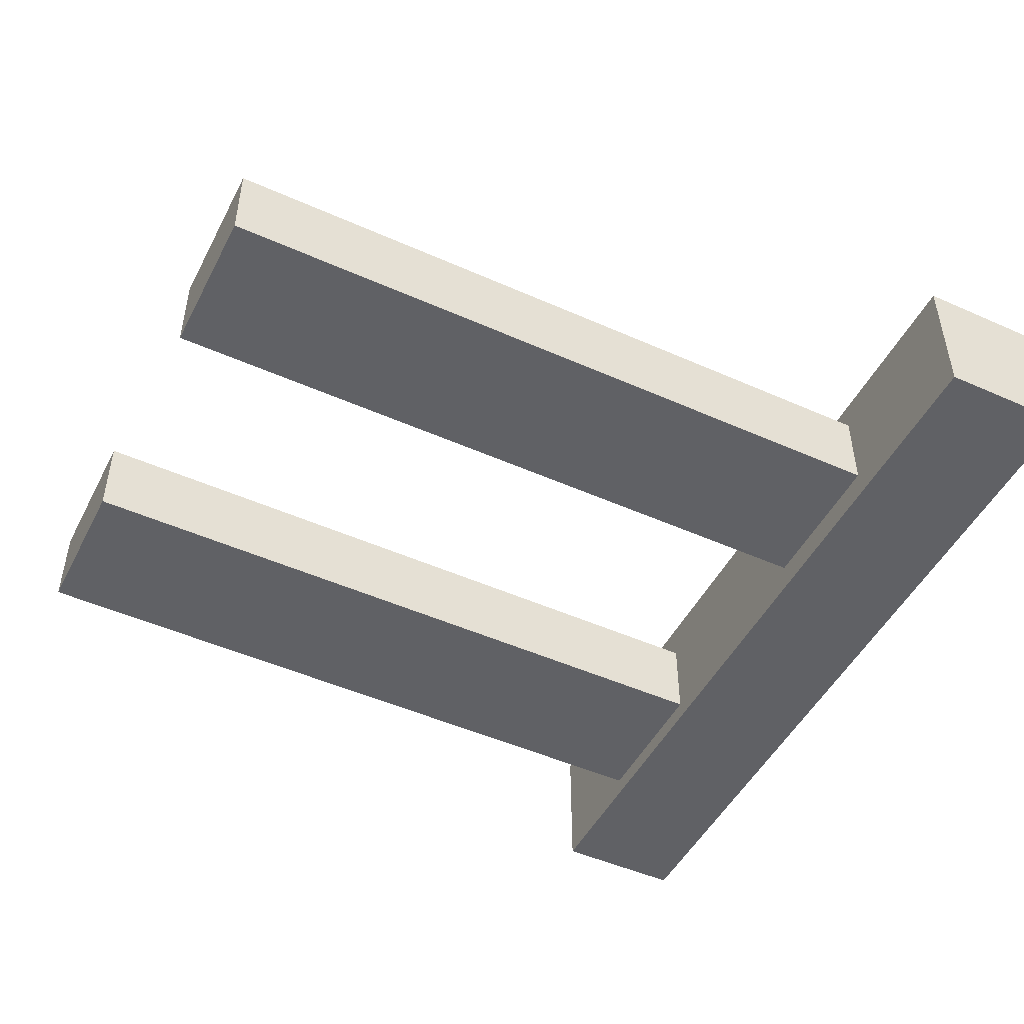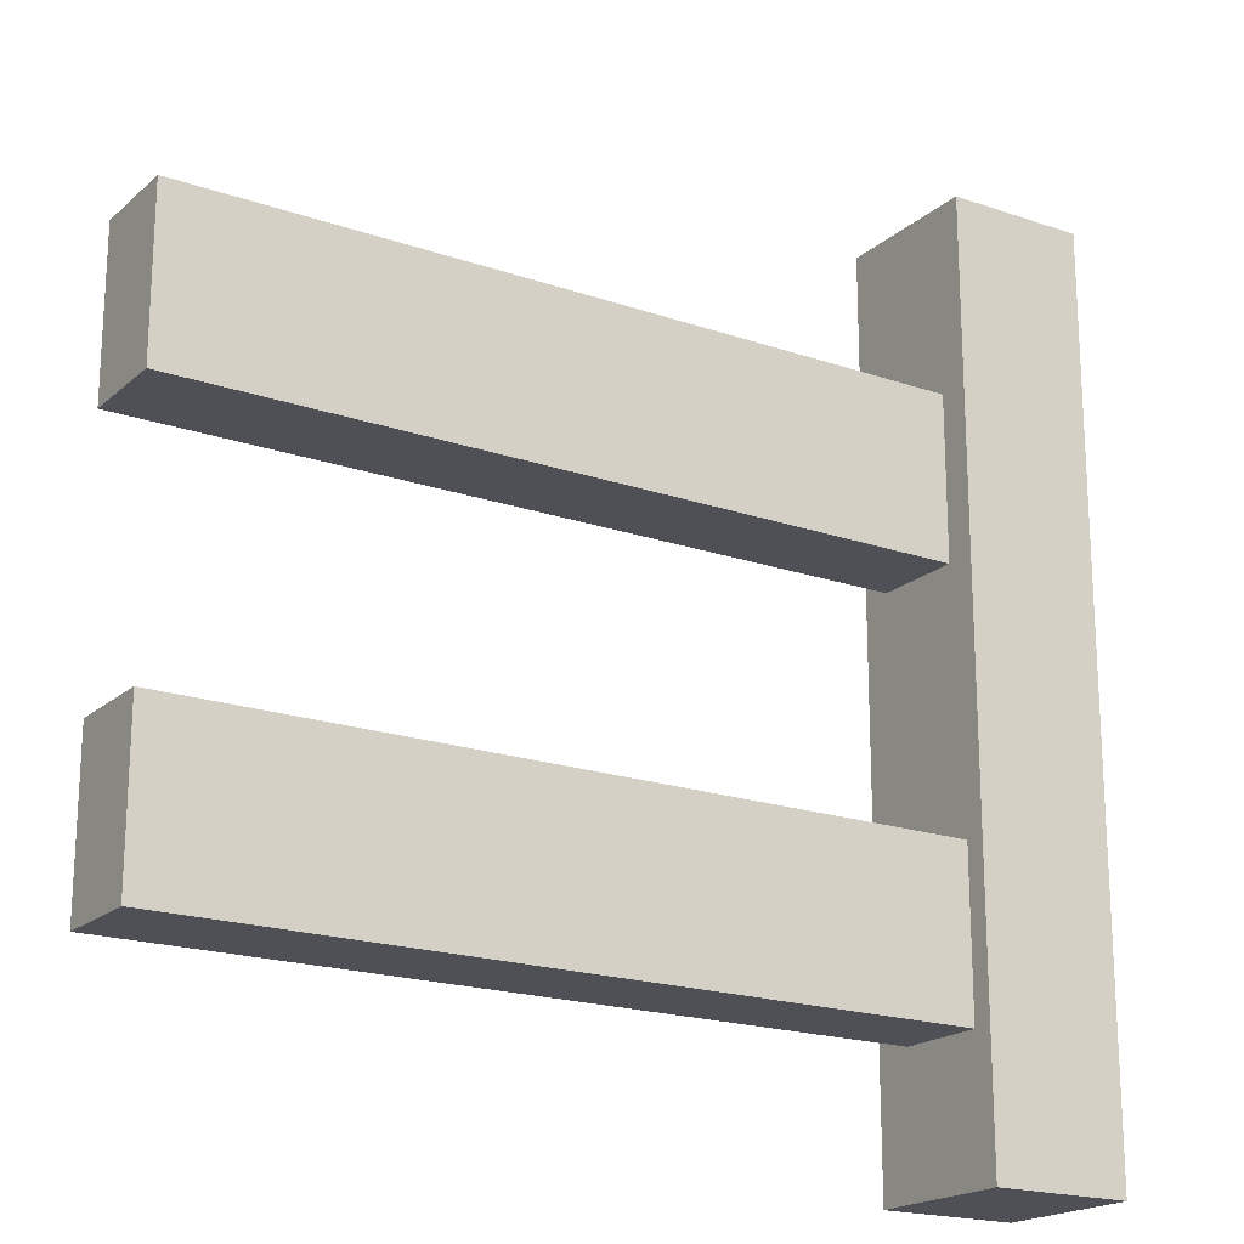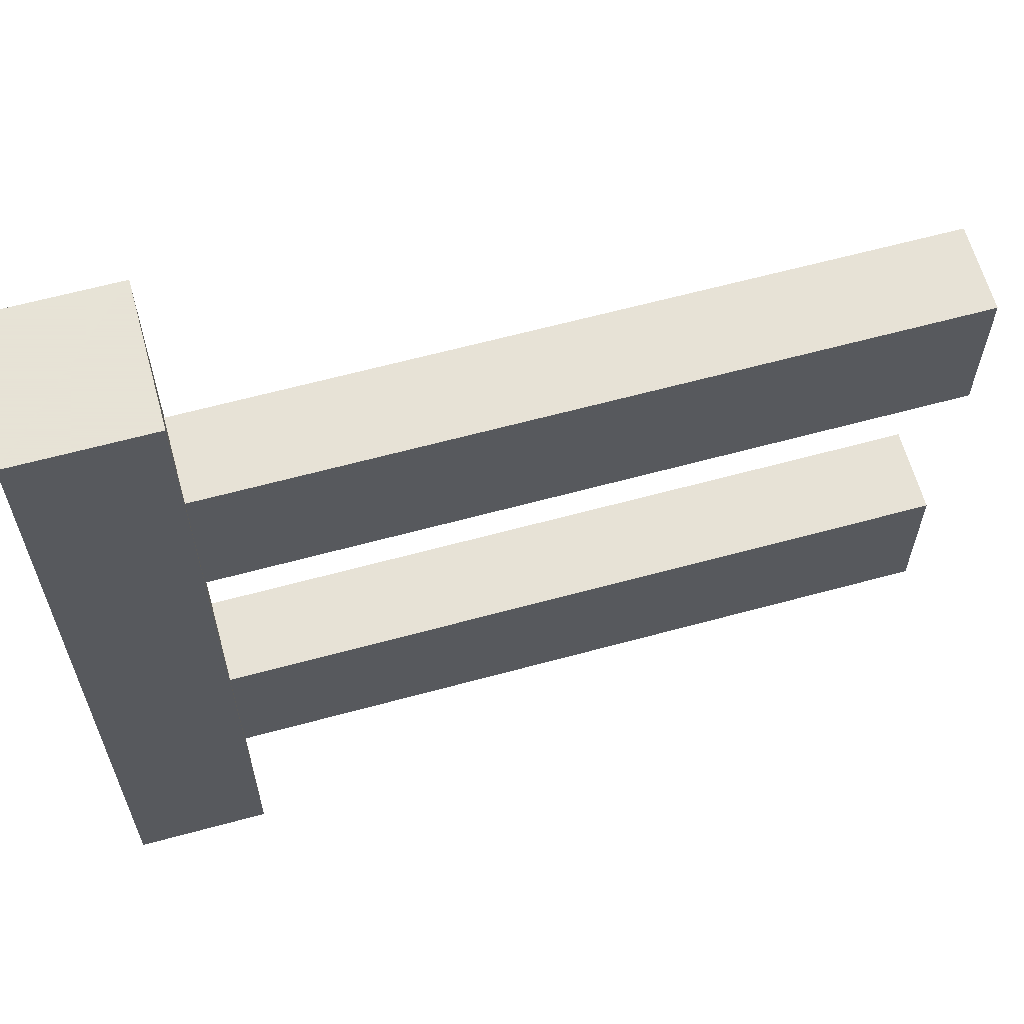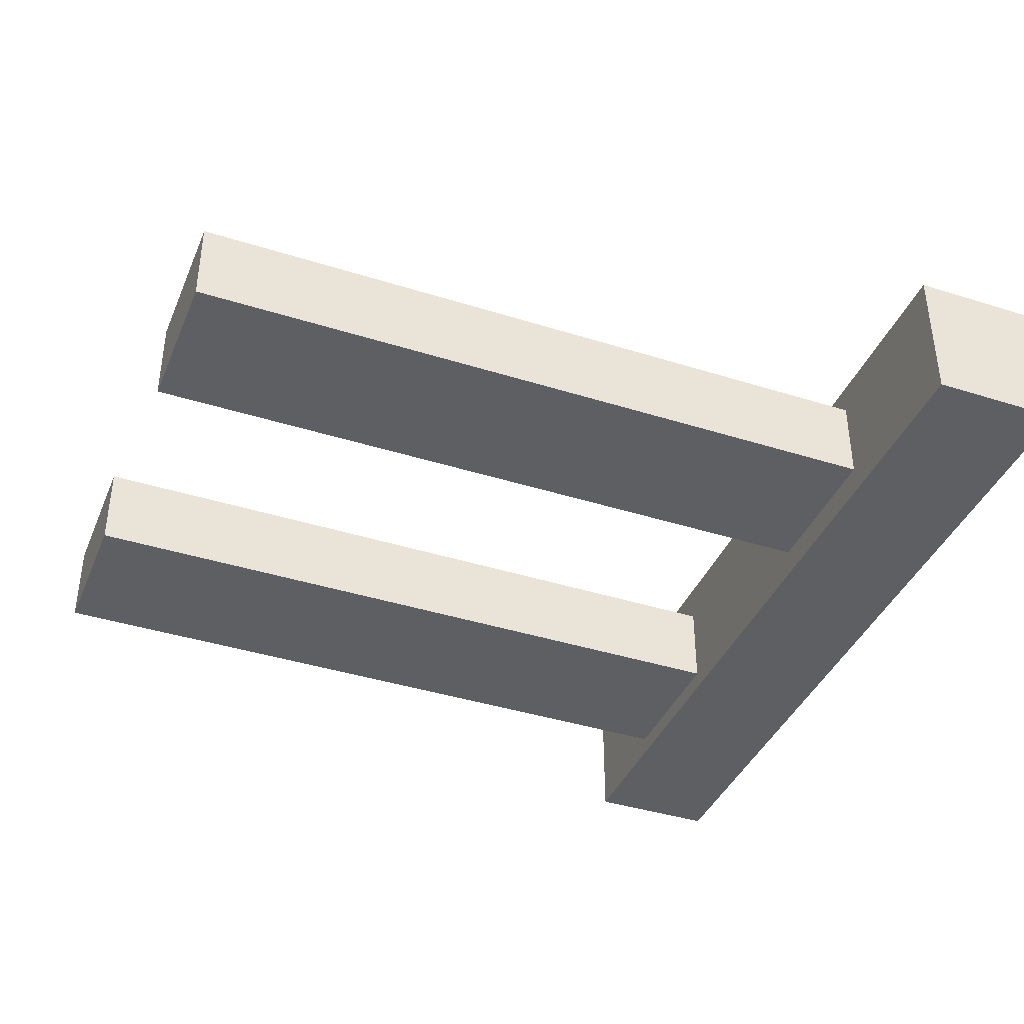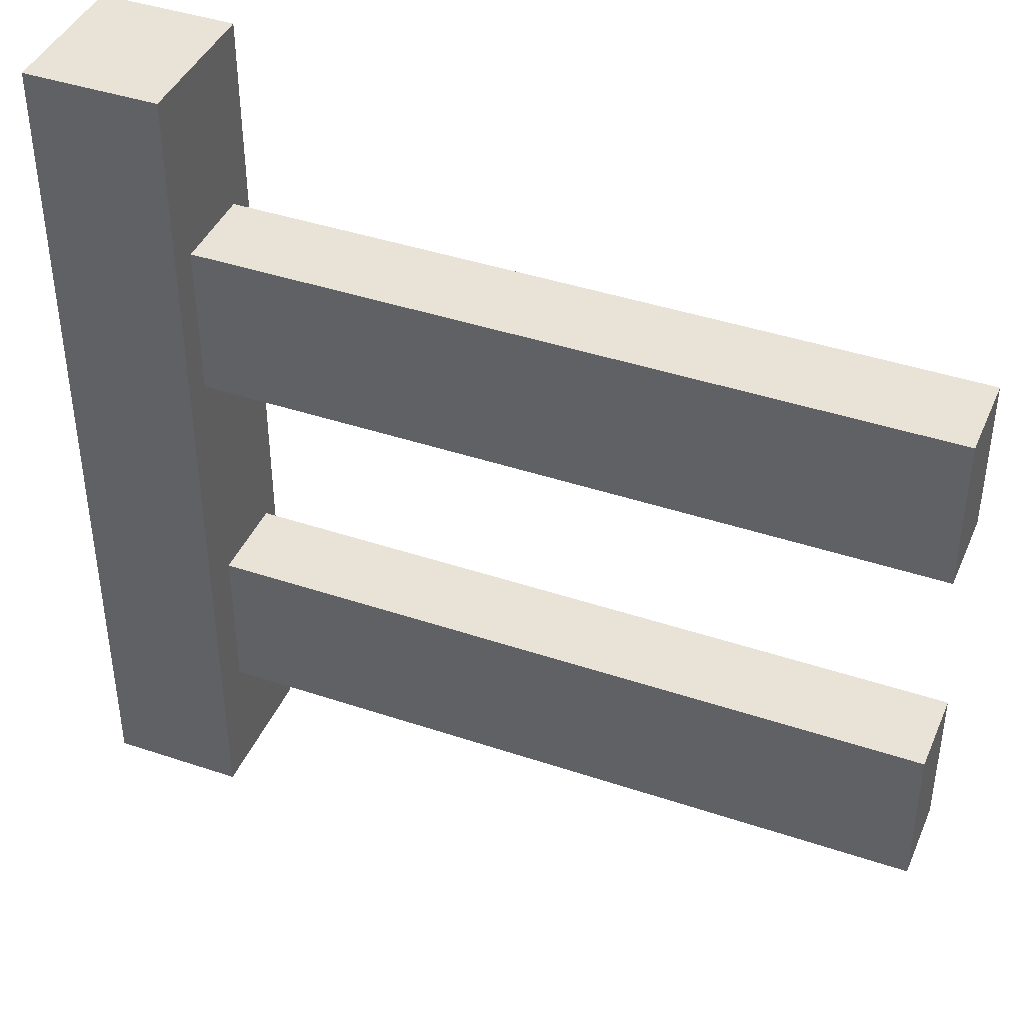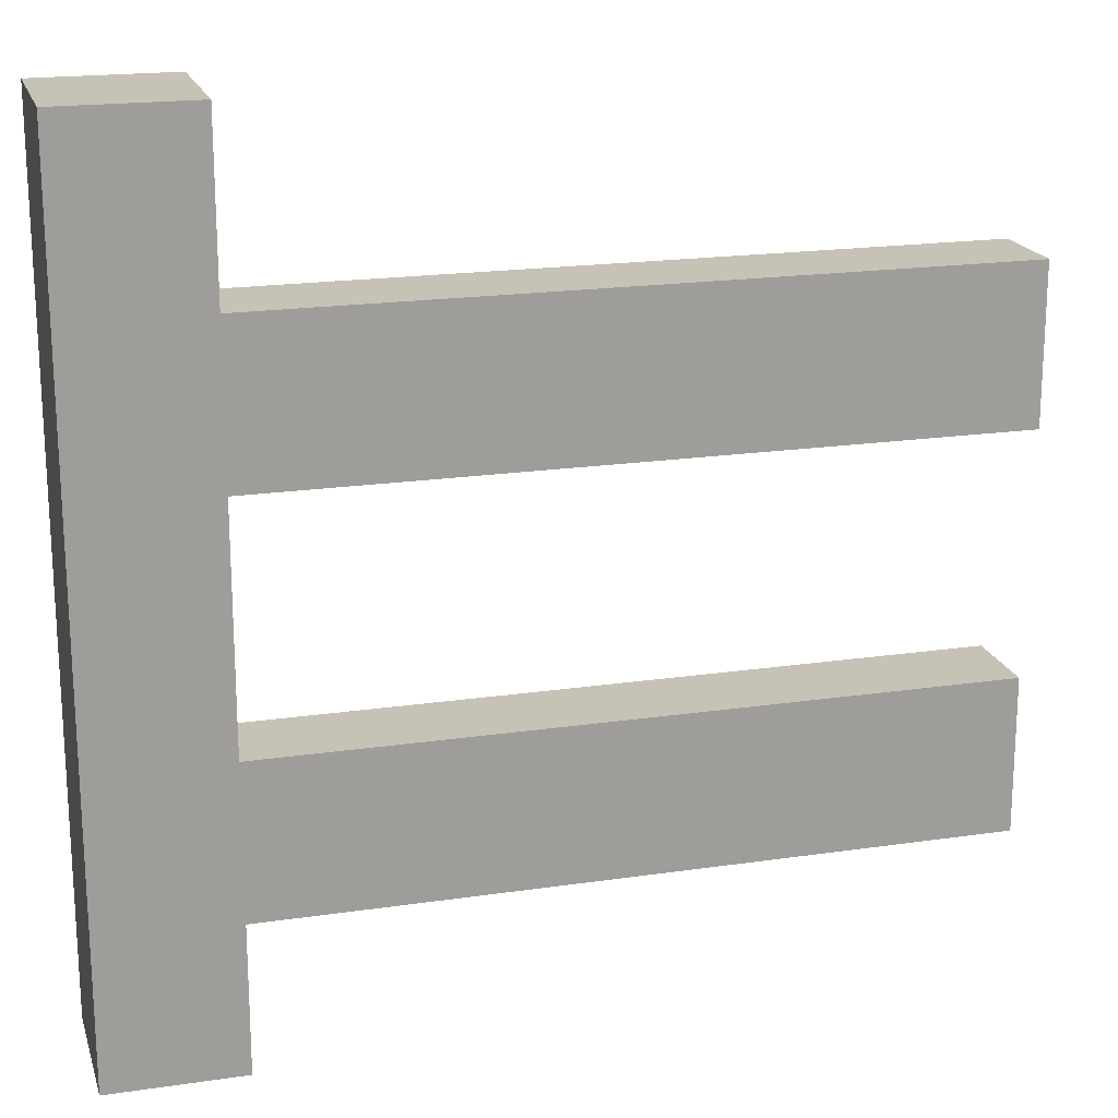
<metadata>
{"format":"obj","ext":"obj","renderer":"f3d","projection":"perspective","resolution":1024,"background":"white","views":[{"elev":-48.5,"azim":153.6,"up":"+Z"},{"elev":-19.4,"azim":147.2,"up":"+Y"},{"elev":62.8,"azim":-15.4,"up":"+Y"},{"elev":-39.6,"azim":158.6,"up":"+Z"},{"elev":41.8,"azim":22.1,"up":"+Y"},{"elev":19.1,"azim":-15.4,"up":"+Y"}]}
</metadata>
<code>
v -1.009 -1.003 0.08347
v -1.009 0.997 0.08347
v -1.009 -1.003 -0.2518
v -1.009 0.997 -0.2518
v -0.6977 -1.003 0.08347
v -0.6977 0.997 0.08347
v -0.6977 -1.003 -0.2518
v -0.6977 0.997 -0.2518
v 1.012 0.2241 0.01697
v -0.7123 0.2216 0.01697
v 1.012 0.2241 -0.1853
v -0.7123 0.2216 -0.1853
v 1.011 0.5857 0.01697
v -0.7127 0.5832 0.01697
v 1.011 0.5857 -0.1853
v -0.7127 0.5832 -0.1853
v 1.011 -0.7026 -0.004711
v -0.7129 -0.7051 -0.004711
v 1.011 -0.7026 -0.207
v -0.7129 -0.7051 -0.207
v 1.011 -0.341 -0.004711
v -0.7133 -0.3435 -0.004711
v 1.011 -0.341 -0.207
v -0.7133 -0.3435 -0.207
f 4 1 2
f 8 3 4
f 6 7 8
f 2 5 6
f 3 5 1
f 8 2 6
f 12 9 10
f 16 11 12
f 14 15 16
f 14 9 13
f 11 13 9
f 20 17 18
f 24 19 20
f 22 23 24
f 22 17 21
f 19 21 17
f 4 3 1
f 8 7 3
f 6 5 7
f 2 1 5
f 3 7 5
f 8 4 2
f 12 11 9
f 16 15 11
f 14 13 15
f 14 10 9
f 11 15 13
f 20 19 17
f 24 23 19
f 22 21 23
f 22 18 17
f 19 23 21

</code>
